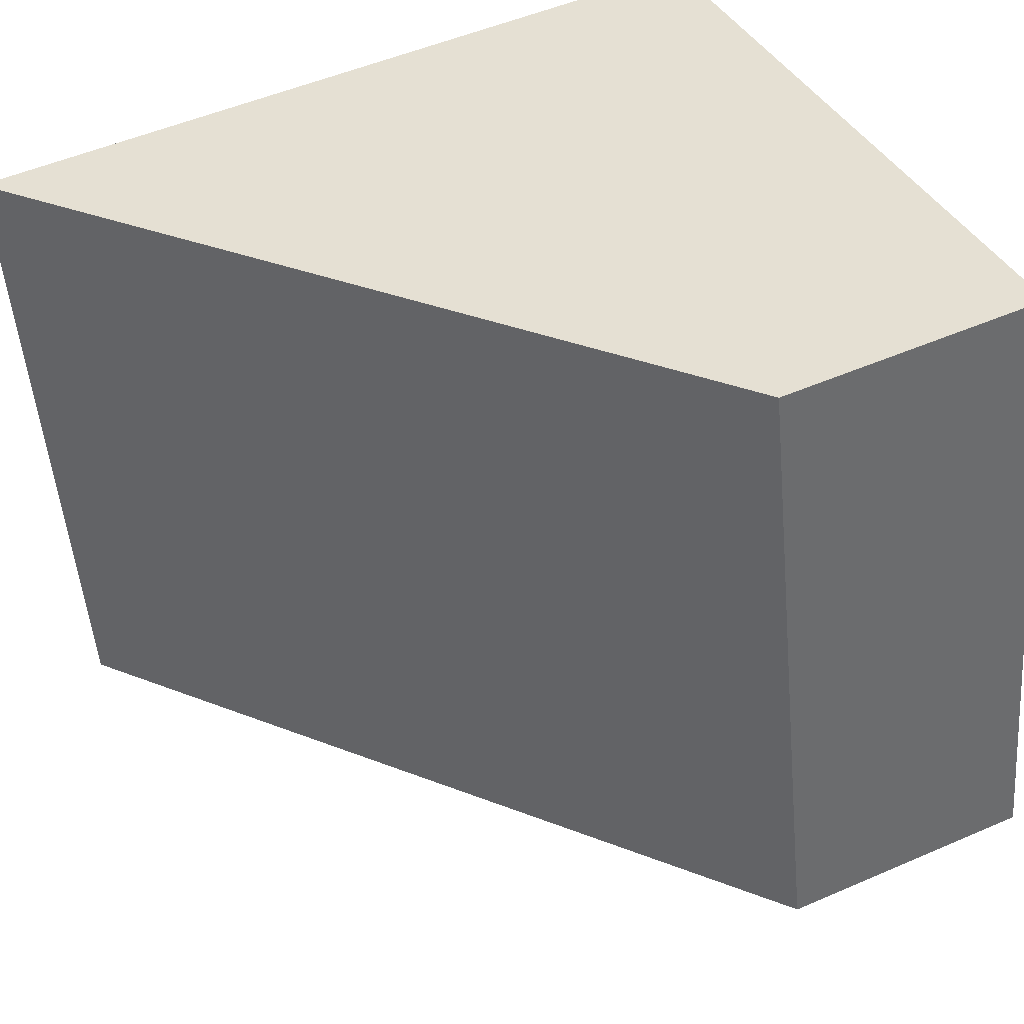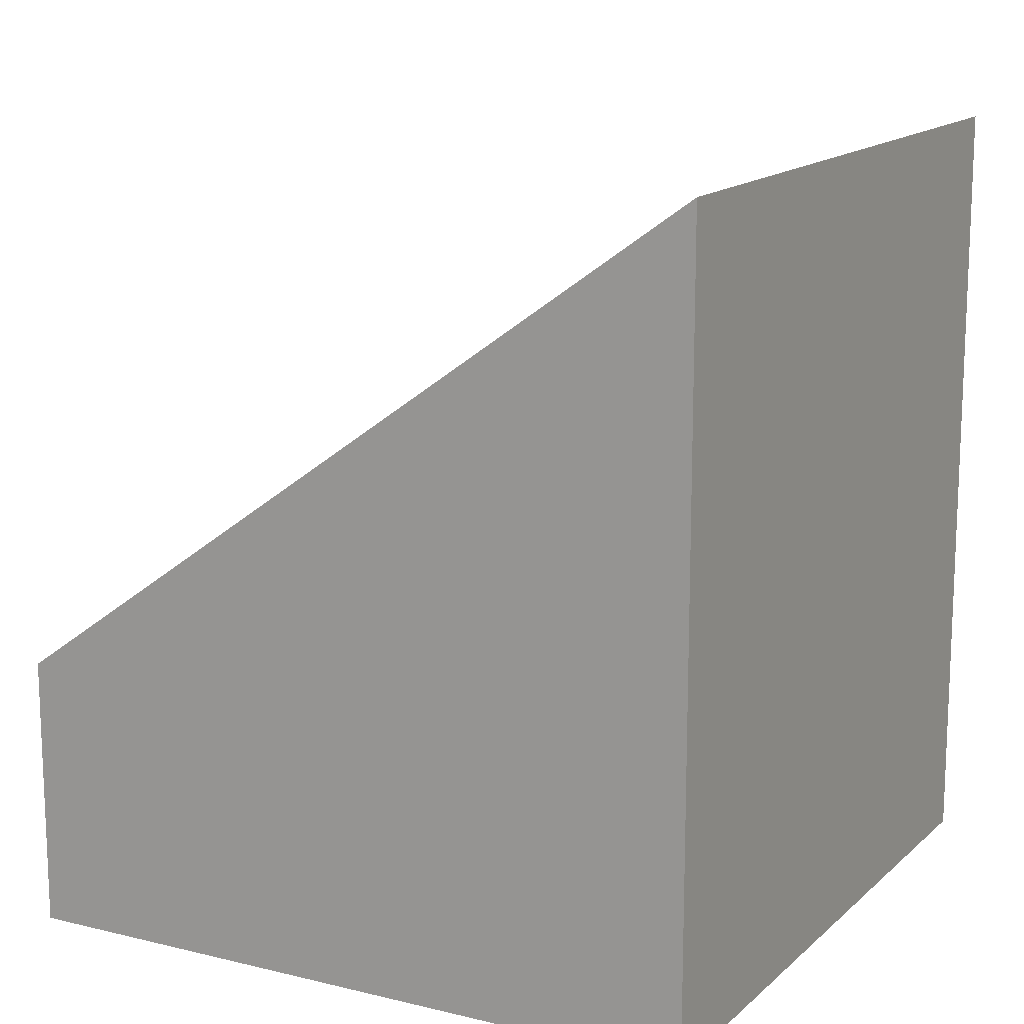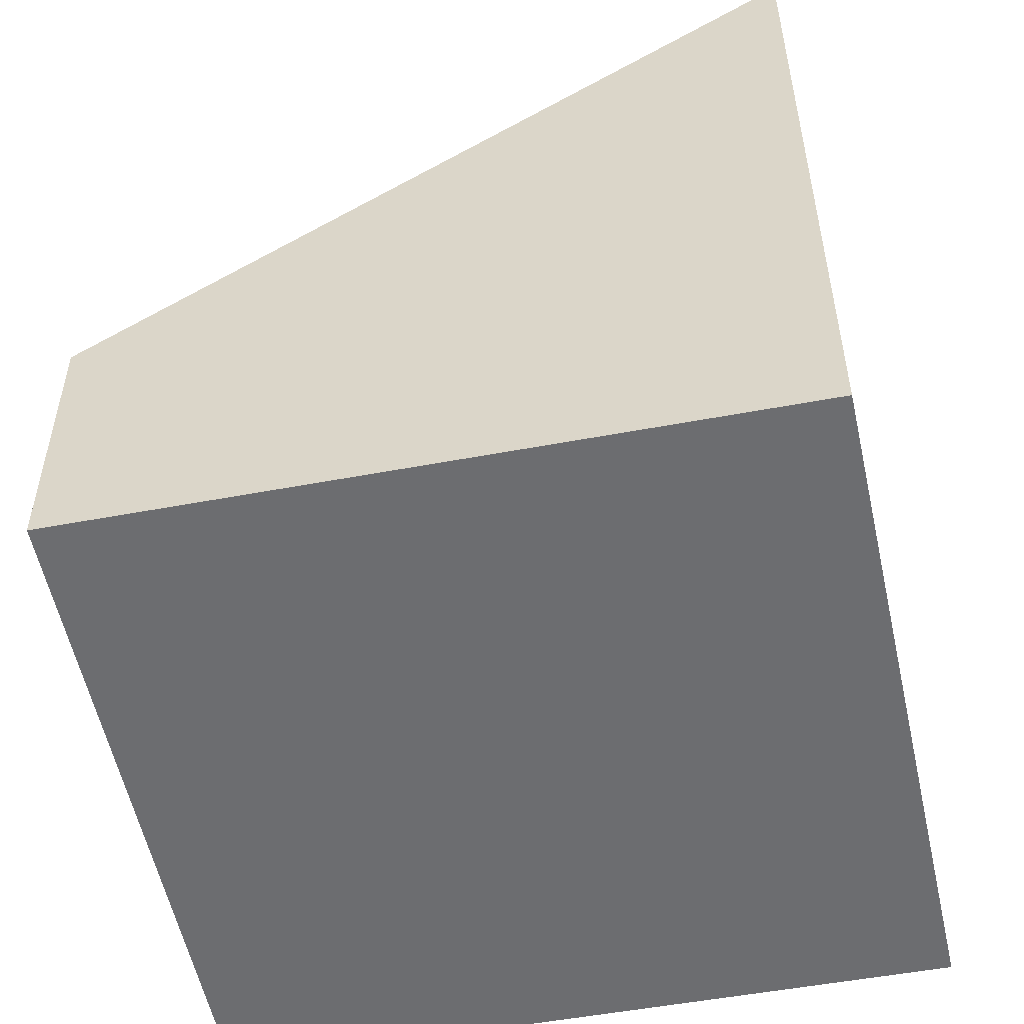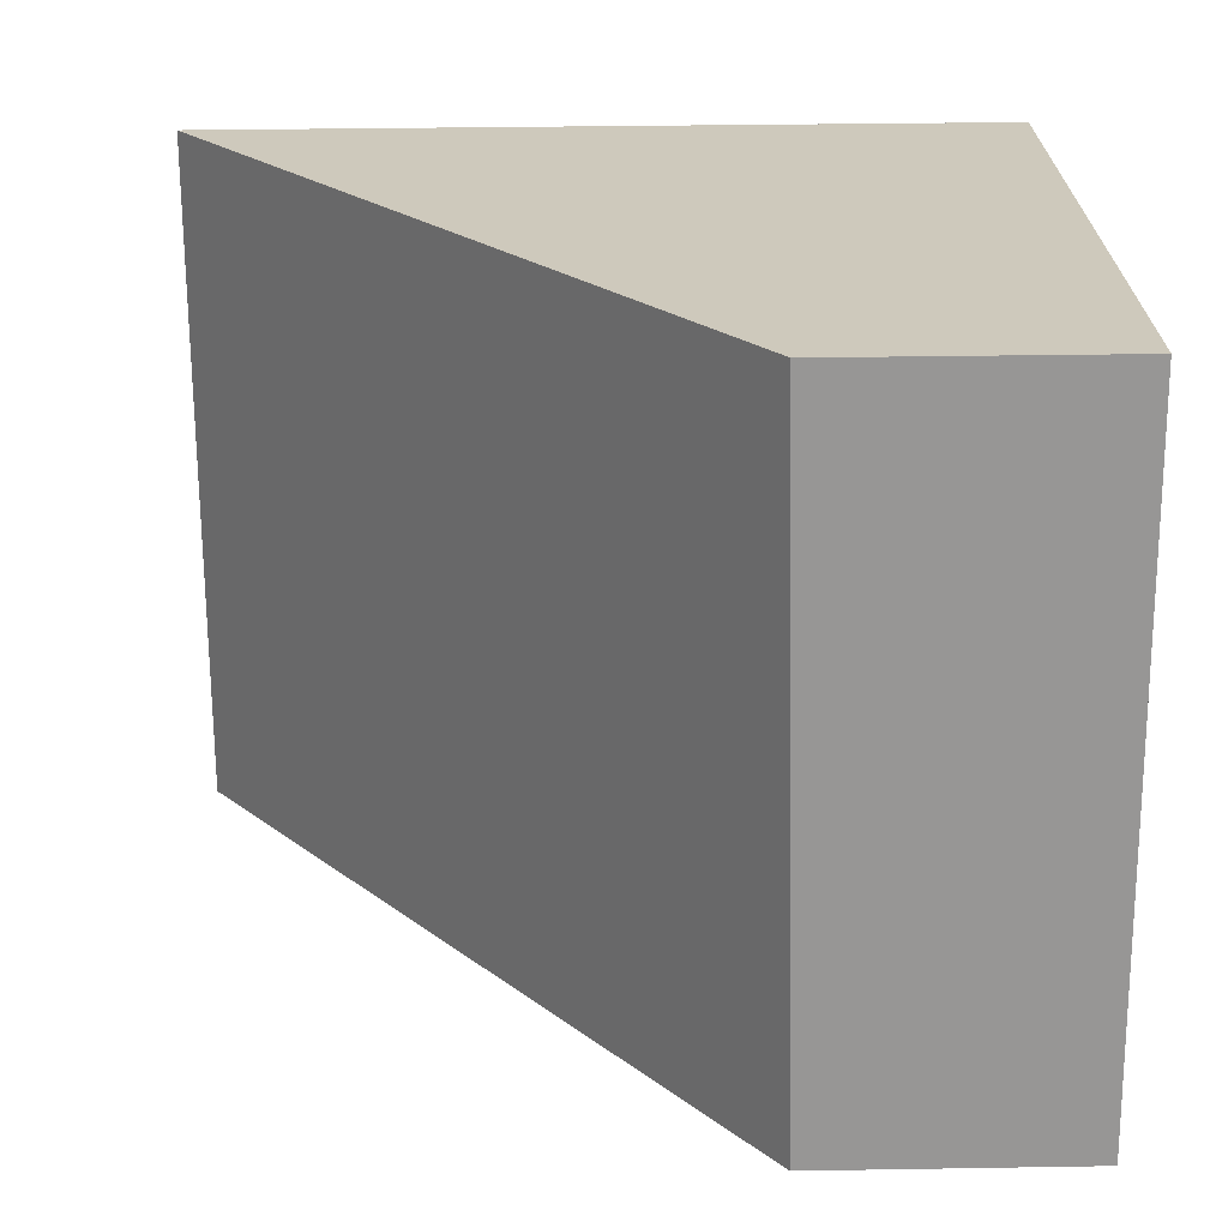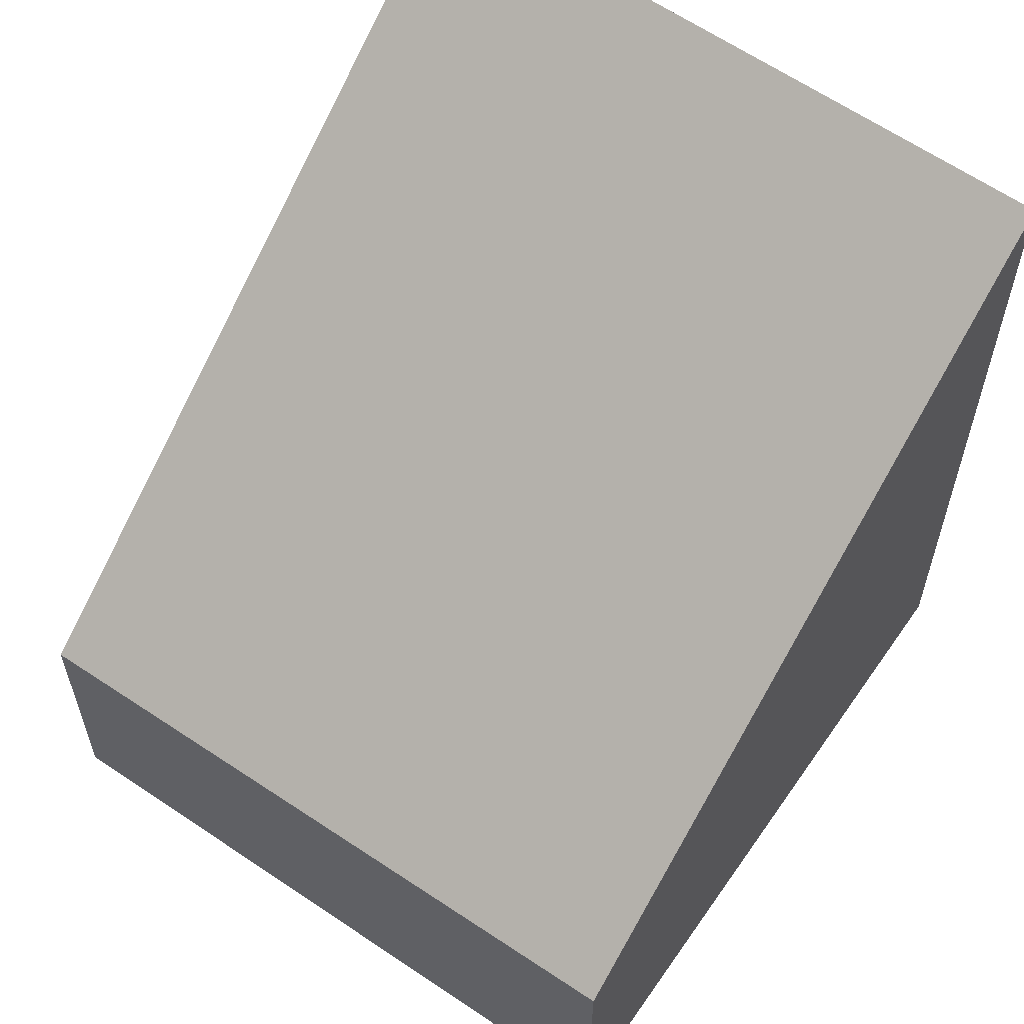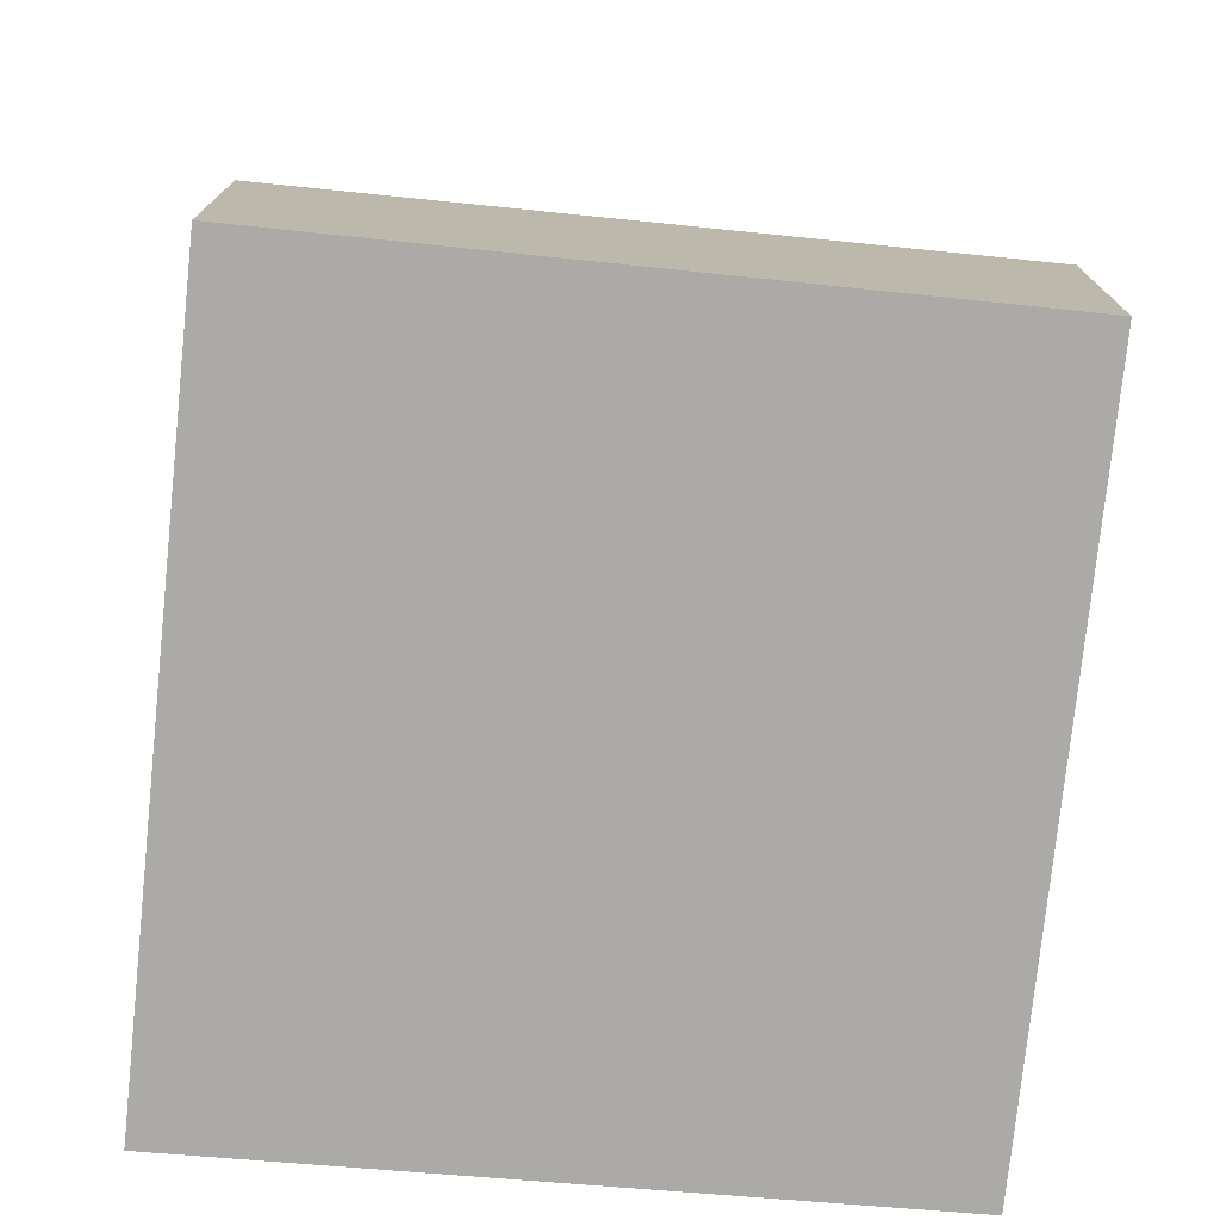
<metadata>
{"format":"obj","ext":"obj","renderer":"f3d","projection":"perspective","resolution":1024,"background":"white","views":[{"elev":50.4,"azim":-115.5,"up":"+Z"},{"elev":15.0,"azim":38.6,"up":"+Y"},{"elev":-54.0,"azim":22.0,"up":"+Y"},{"elev":33.1,"azim":-91.3,"up":"+Z"},{"elev":60.3,"azim":-44.6,"up":"+Y"},{"elev":-75.9,"azim":-85.1,"up":"+Y"}]}
</metadata>
<code>
v  5.949 6.602 -1.149
v  1.064 2.294 5.597
v  6.891 6.602 4.493
v  0.127 2.213 0.666
v  0 2.201 1.348e-16
v  6.891 -2.751e-16 4.493
v  1.064 -3.427e-16 5.597
v  5.949 7.036e-17 -1.149
v  0 0 0
v  0.127 -4.078e-17 0.666
g defaultobject
f 1 2 3
f 2 1 4
f 4 1 5
f 2 6 3
f 6 2 7
f 6 1 3
f 1 6 8
f 8 5 1
f 5 8 9
f 4 7 2
f 7 4 5
f 7 5 10
f 10 5 9
f 7 8 6
f 8 7 10
f 8 10 9

</code>
